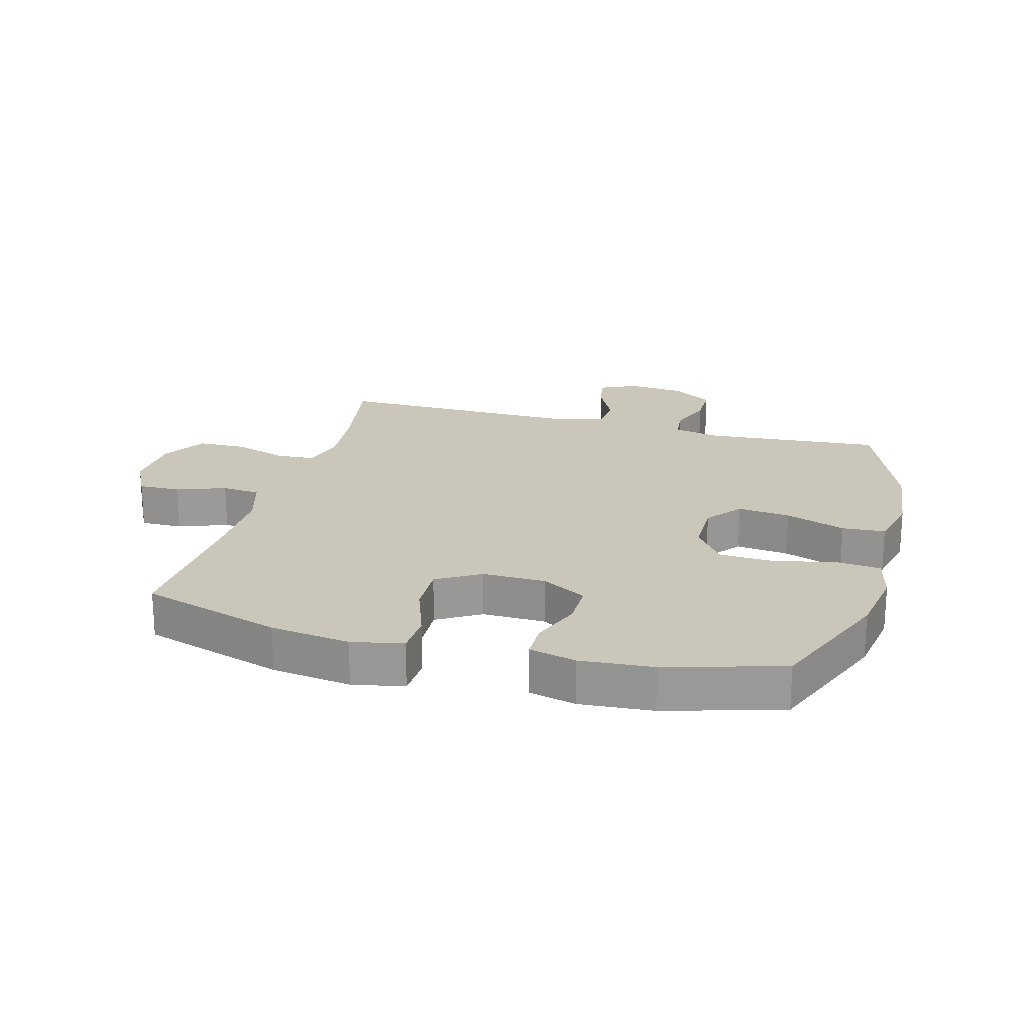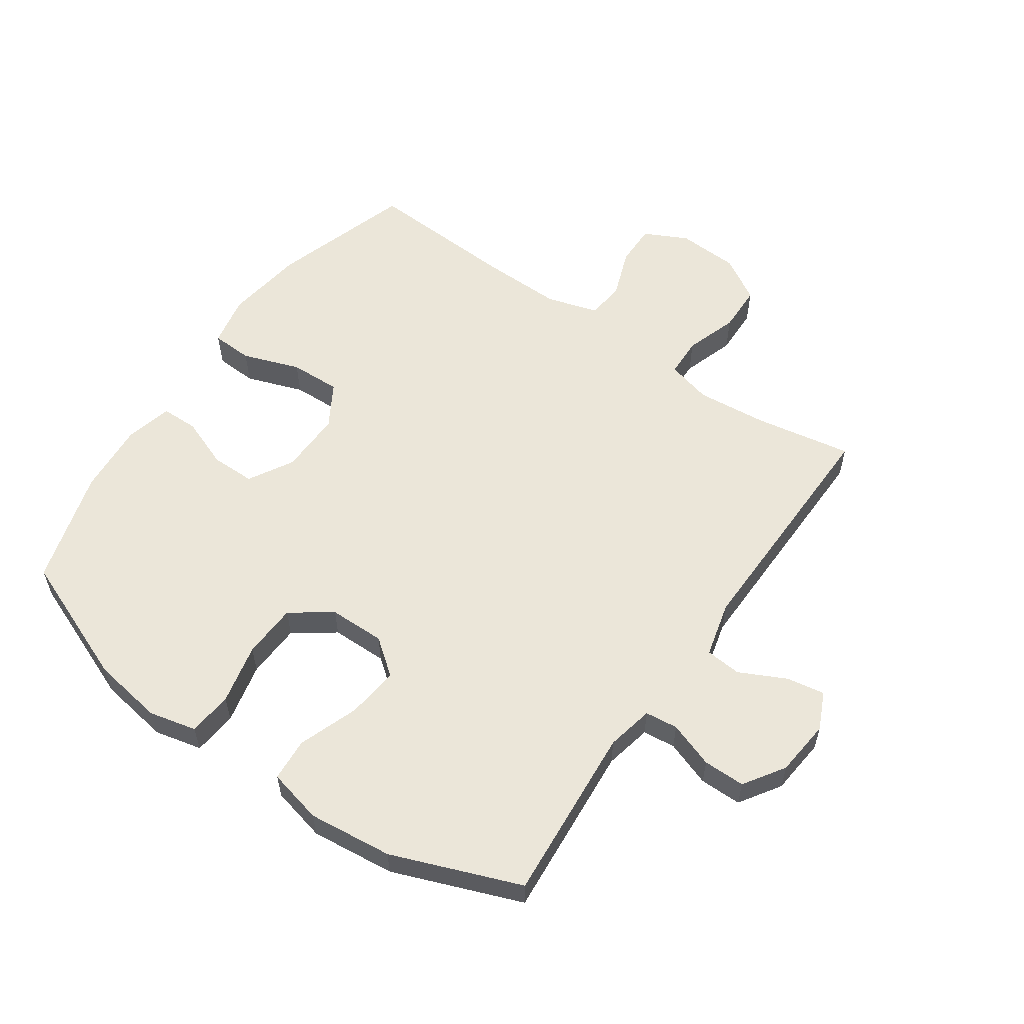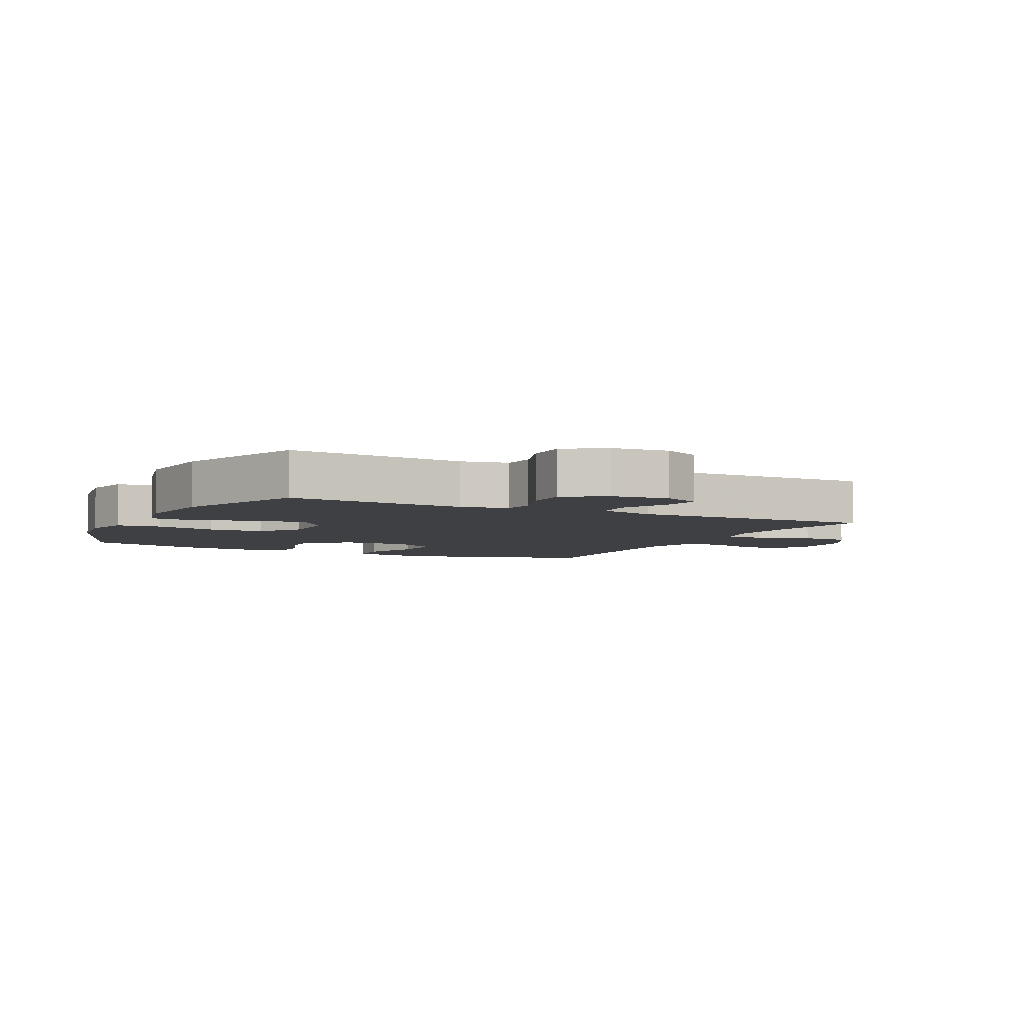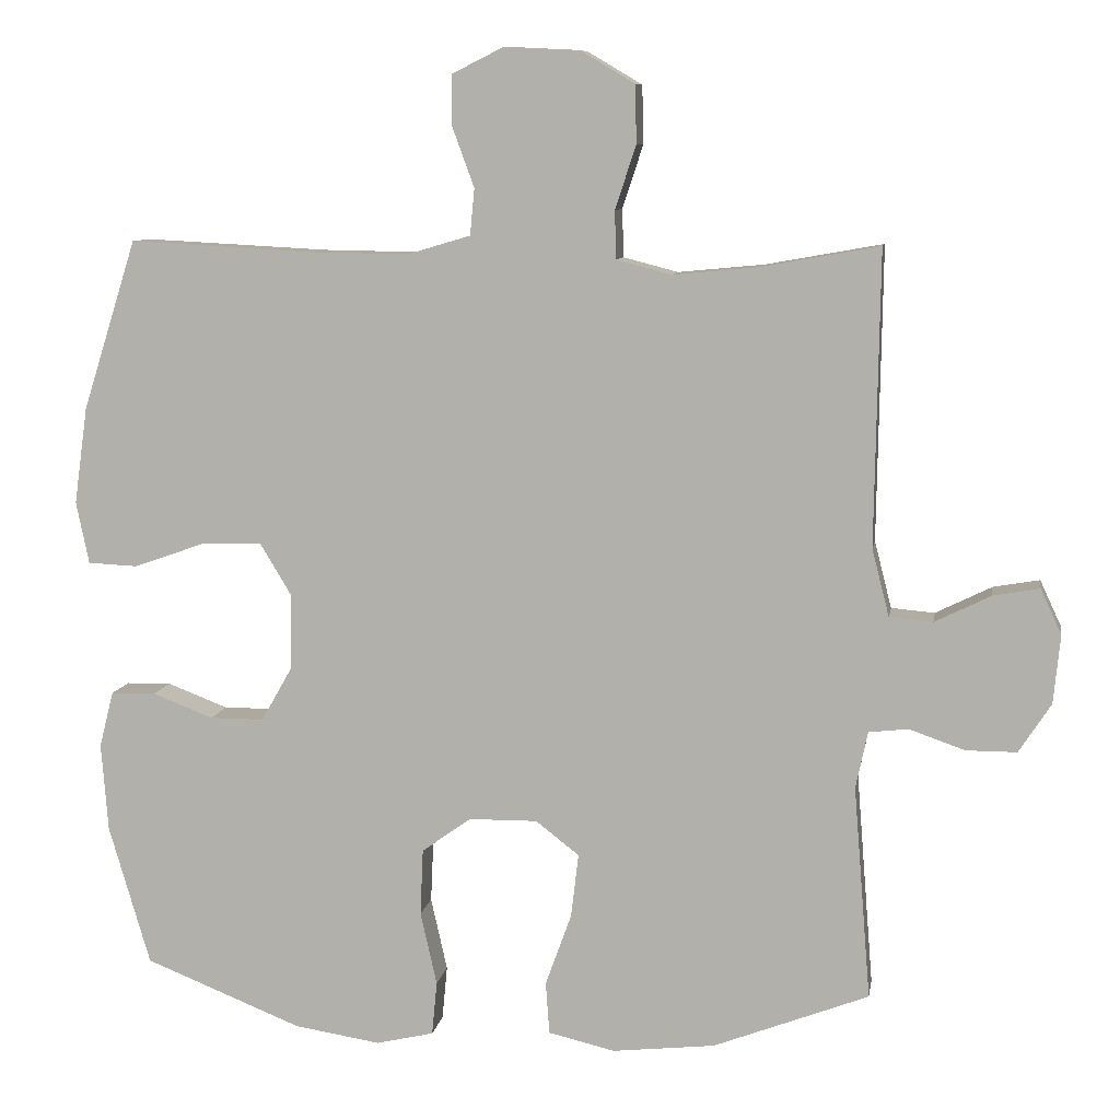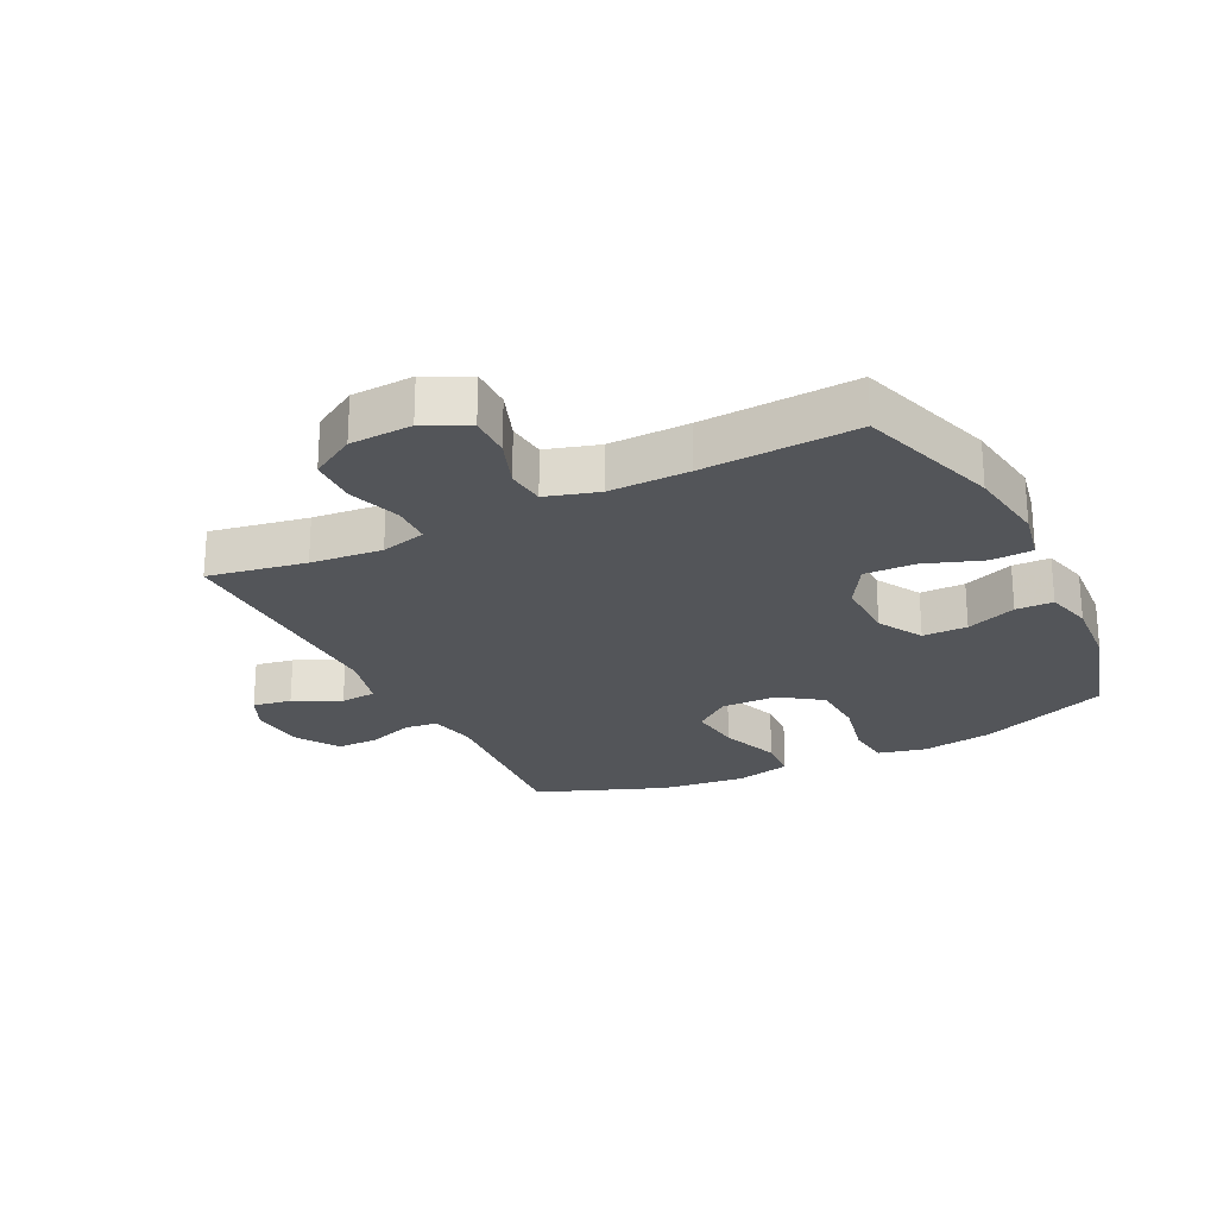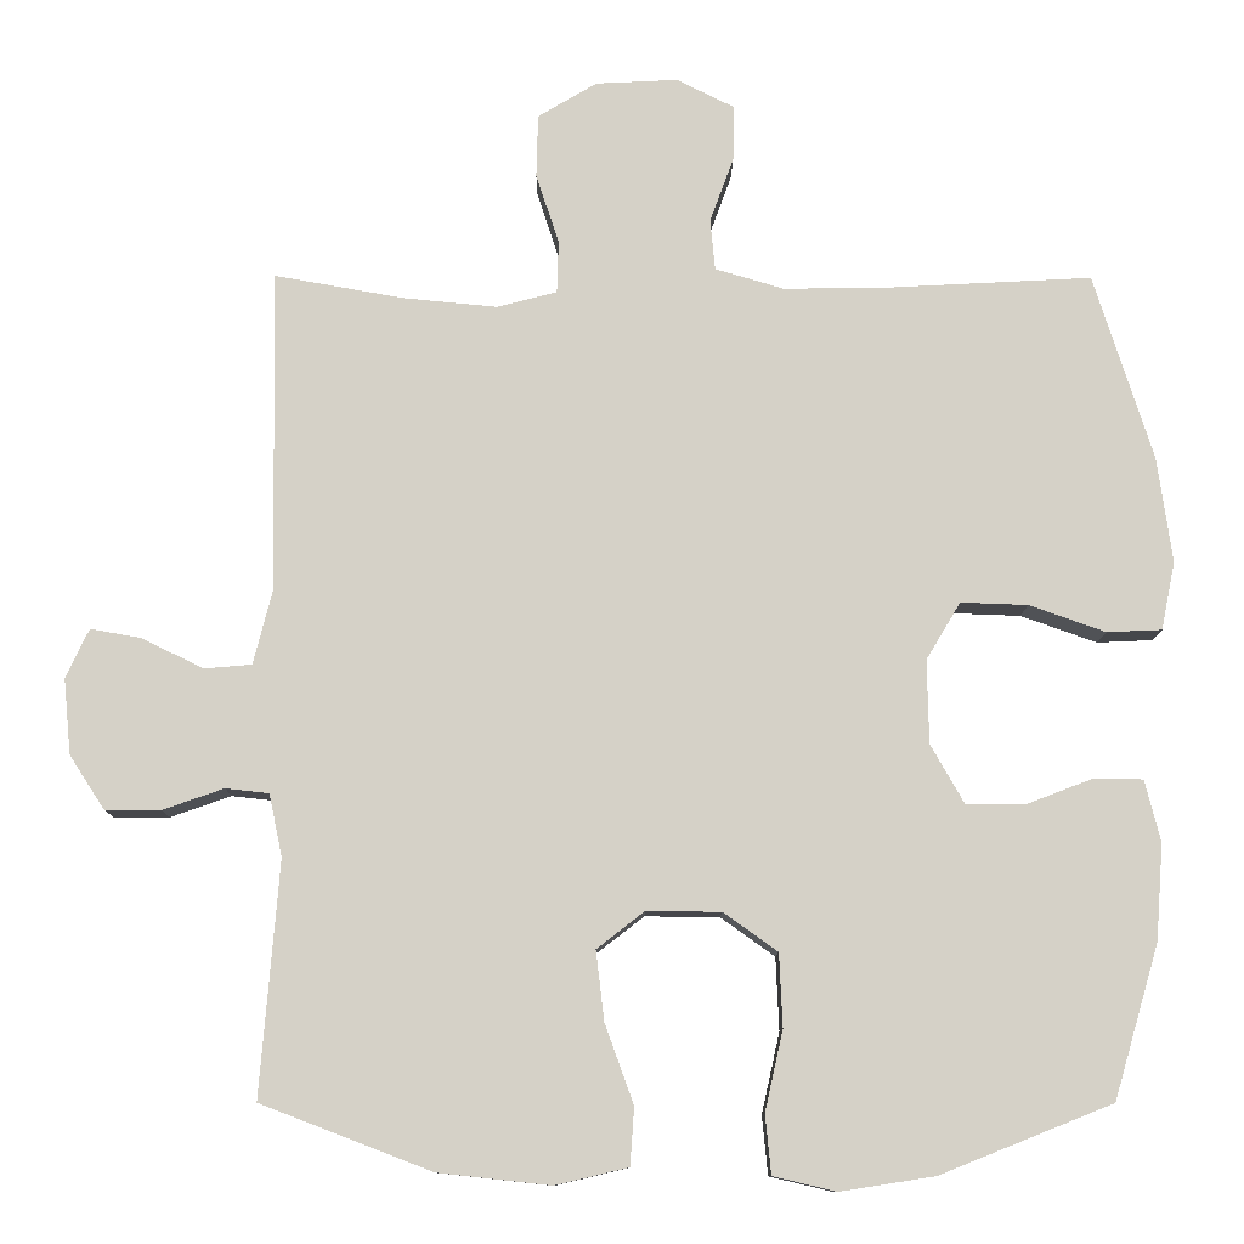
<metadata>
{"format":"obj","ext":"obj","renderer":"f3d","projection":"perspective","resolution":1024,"background":"white","views":[{"elev":21.1,"azim":105.3,"up":"+Y"},{"elev":57.4,"azim":-145.2,"up":"+Y"},{"elev":-5.0,"azim":-116.6,"up":"+Y"},{"elev":8.9,"azim":-170.7,"up":"+Z"},{"elev":-24.0,"azim":26.5,"up":"+Y"},{"elev":-10.7,"azim":-0.5,"up":"+Z"}]}
</metadata>
<code>
v 0.5 0.07 0.5
v 0.572 0.07 0.273
v 0.59 0.07 0.144
v 0.573 0.07 0.061
v 0.506 0.07 0.058
v 0.413 0.07 0.091
v 0.331 0.07 0.094
v 0.289 0.07 0.024
v 0.291 0.07 -0.078
v 0.332 0.07 -0.15
v 0.404 0.07 -0.15
v 0.485 0.07 -0.119
v 0.545 0.07 -0.12
v 0.564 0.07 -0.195
v 0.555 0.07 -0.313
v 0.5 0.07 -0.5
v 0.29 0.07 -0.584
v 0.175 0.07 -0.602
v 0.098 0.07 -0.584
v 0.091 0.07 -0.512
v 0.113 0.07 -0.414
v 0.109 0.07 -0.325
v 0.043 0.07 -0.278
v -0.048 0.07 -0.277
v -0.106 0.07 -0.322
v -0.096 0.07 -0.407
v -0.061 0.07 -0.504
v -0.066 0.07 -0.574
v -0.155 0.07 -0.595
v -0.292 0.07 -0.58
v -0.5 0.07 -0.5
v -0.477 0.07 -0.214
v -0.493 0.07 -0.138
v -0.546 0.07 -0.132
v -0.62 0.07 -0.158
v -0.688 0.07 -0.158
v -0.731 0.07 -0.092
v -0.74 0.07 0
v -0.712 0.07 0.06
v -0.65 0.07 0.049
v -0.575 0.07 0.012
v -0.517 0.07 0.017
v -0.494 0.07 0.107
v -0.5 0.07 0.5
v -0.343 0.07 0.472
v -0.228 0.07 0.461
v -0.155 0.07 0.48
v -0.153 0.07 0.544
v -0.181 0.07 0.629
v -0.179 0.07 0.706
v -0.107 0.07 0.749
v -0.007 0.07 0.754
v 0.063 0.07 0.719
v 0.062 0.07 0.651
v 0.033 0.07 0.572
v 0.039 0.07 0.51
v 0.123 0.07 0.485
v 0.252 0.07 0.487
v 0.5 0 0.5
v 0.572 0 0.273
v 0.59 0 0.144
v 0.573 0 0.061
v 0.506 0 0.058
v 0.413 0 0.091
v 0.331 0 0.094
v 0.289 0 0.024
v 0.291 0 -0.078
v 0.332 0 -0.15
v 0.404 0 -0.15
v 0.485 0 -0.119
v 0.545 0 -0.12
v 0.564 0 -0.195
v 0.555 0 -0.313
v 0.5 0 -0.5
v 0.29 0 -0.584
v 0.175 0 -0.602
v 0.098 0 -0.584
v 0.091 0 -0.512
v 0.113 0 -0.414
v 0.109 0 -0.325
v 0.043 0 -0.278
v -0.048 0 -0.277
v -0.106 0 -0.322
v -0.096 0 -0.407
v -0.061 0 -0.504
v -0.066 0 -0.574
v -0.155 0 -0.595
v -0.292 0 -0.58
v -0.5 0 -0.5
v -0.477 0 -0.214
v -0.493 0 -0.138
v -0.546 0 -0.132
v -0.62 0 -0.158
v -0.688 0 -0.158
v -0.731 0 -0.092
v -0.74 0 0
v -0.712 0 0.06
v -0.65 0 0.049
v -0.575 0 0.012
v -0.517 0 0.017
v -0.494 0 0.107
v -0.5 0 0.5
v -0.343 0 0.472
v -0.228 0 0.461
v -0.155 0 0.48
v -0.153 0 0.544
v -0.181 0 0.629
v -0.179 0 0.706
v -0.107 0 0.749
v -0.007 0 0.754
v 0.063 0 0.719
v 0.062 0 0.651
v 0.033 0 0.572
v 0.039 0 0.51
v 0.123 0 0.485
v 0.252 0 0.487
f 53 54 55
f 52 53 55
f 51 52 55
f 50 51 55
f 49 50 55
f 48 49 55
f 47 48 55 56
f 46 47 56 57
f 43 44 45
f 42 43 45 46
f 39 40 41
f 38 39 41
f 37 38 41
f 36 37 41
f 35 36 41
f 34 35 41
f 33 34 41 42
f 46 57 58
f 42 46 58
f 33 42 58
f 32 33 58
f 30 31 32
f 29 30 32
f 28 29 32
f 27 28 32
f 26 27 32
f 19 20 21
f 18 19 21
f 17 18 21
f 16 17 21
f 15 16 21
f 14 15 21
f 13 14 21
f 12 13 21
f 11 12 21
f 10 11 21 22
f 9 10 22 23
f 4 5 6
f 3 4 6
f 2 3 6
f 1 2 6
f 58 1 6
f 58 6 7
f 32 58 7 8
f 25 26 32
f 24 25 32 8
f 8 9 23 24
f 113 112 111
f 113 111 110
f 113 110 109
f 113 109 108
f 113 108 107
f 113 107 106
f 114 113 106 105
f 115 114 105 104
f 103 102 101
f 104 103 101 100
f 99 98 97
f 99 97 96
f 99 96 95
f 99 95 94
f 99 94 93
f 99 93 92
f 100 99 92 91
f 116 115 104
f 116 104 100
f 116 100 91
f 116 91 90
f 90 89 88
f 90 88 87
f 90 87 86
f 90 86 85
f 90 85 84
f 79 78 77
f 79 77 76
f 79 76 75
f 79 75 74
f 79 74 73
f 79 73 72
f 79 72 71
f 79 71 70
f 79 70 69
f 80 79 69 68
f 81 80 68 67
f 64 63 62
f 64 62 61
f 64 61 60
f 64 60 59
f 64 59 116
f 65 64 116
f 66 65 116 90
f 90 84 83
f 66 90 83 82
f 82 81 67 66
f 1 59 60 2
f 2 60 61 3
f 3 61 62 4
f 4 62 63 5
f 5 63 64 6
f 6 64 65 7
f 7 65 66 8
f 8 66 67 9
f 9 67 68 10
f 10 68 69 11
f 11 69 70 12
f 12 70 71 13
f 13 71 72 14
f 14 72 73 15
f 15 73 74 16
f 16 74 75 17
f 17 75 76 18
f 18 76 77 19
f 19 77 78 20
f 20 78 79 21
f 21 79 80 22
f 22 80 81 23
f 23 81 82 24
f 24 82 83 25
f 25 83 84 26
f 26 84 85 27
f 27 85 86 28
f 28 86 87 29
f 29 87 88 30
f 30 88 89 31
f 31 89 90 32
f 32 90 91 33
f 33 91 92 34
f 34 92 93 35
f 35 93 94 36
f 36 94 95 37
f 37 95 96 38
f 38 96 97 39
f 39 97 98 40
f 40 98 99 41
f 41 99 100 42
f 42 100 101 43
f 43 101 102 44
f 44 102 103 45
f 45 103 104 46
f 46 104 105 47
f 47 105 106 48
f 48 106 107 49
f 49 107 108 50
f 50 108 109 51
f 51 109 110 52
f 52 110 111 53
f 53 111 112 54
f 54 112 113 55
f 55 113 114 56
f 56 114 115 57
f 57 115 116 58
f 58 116 59 1

</code>
